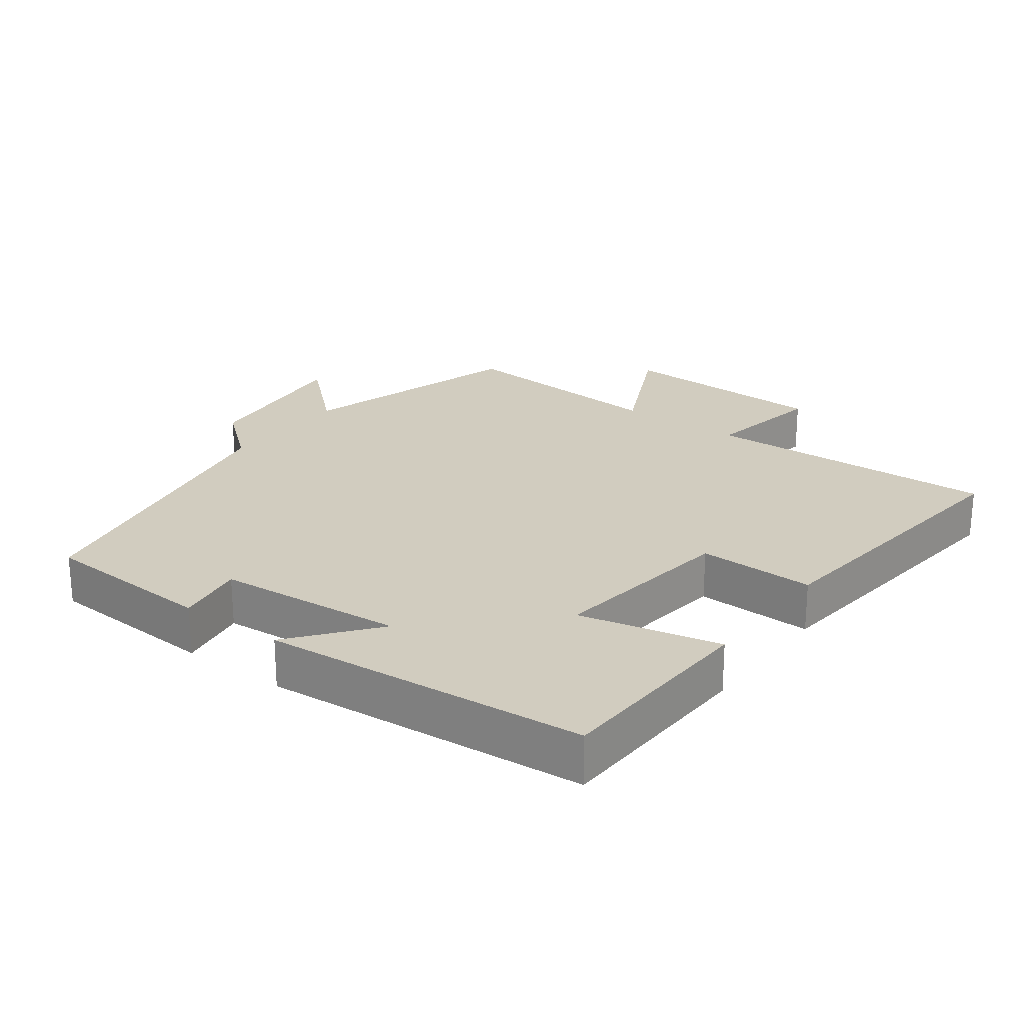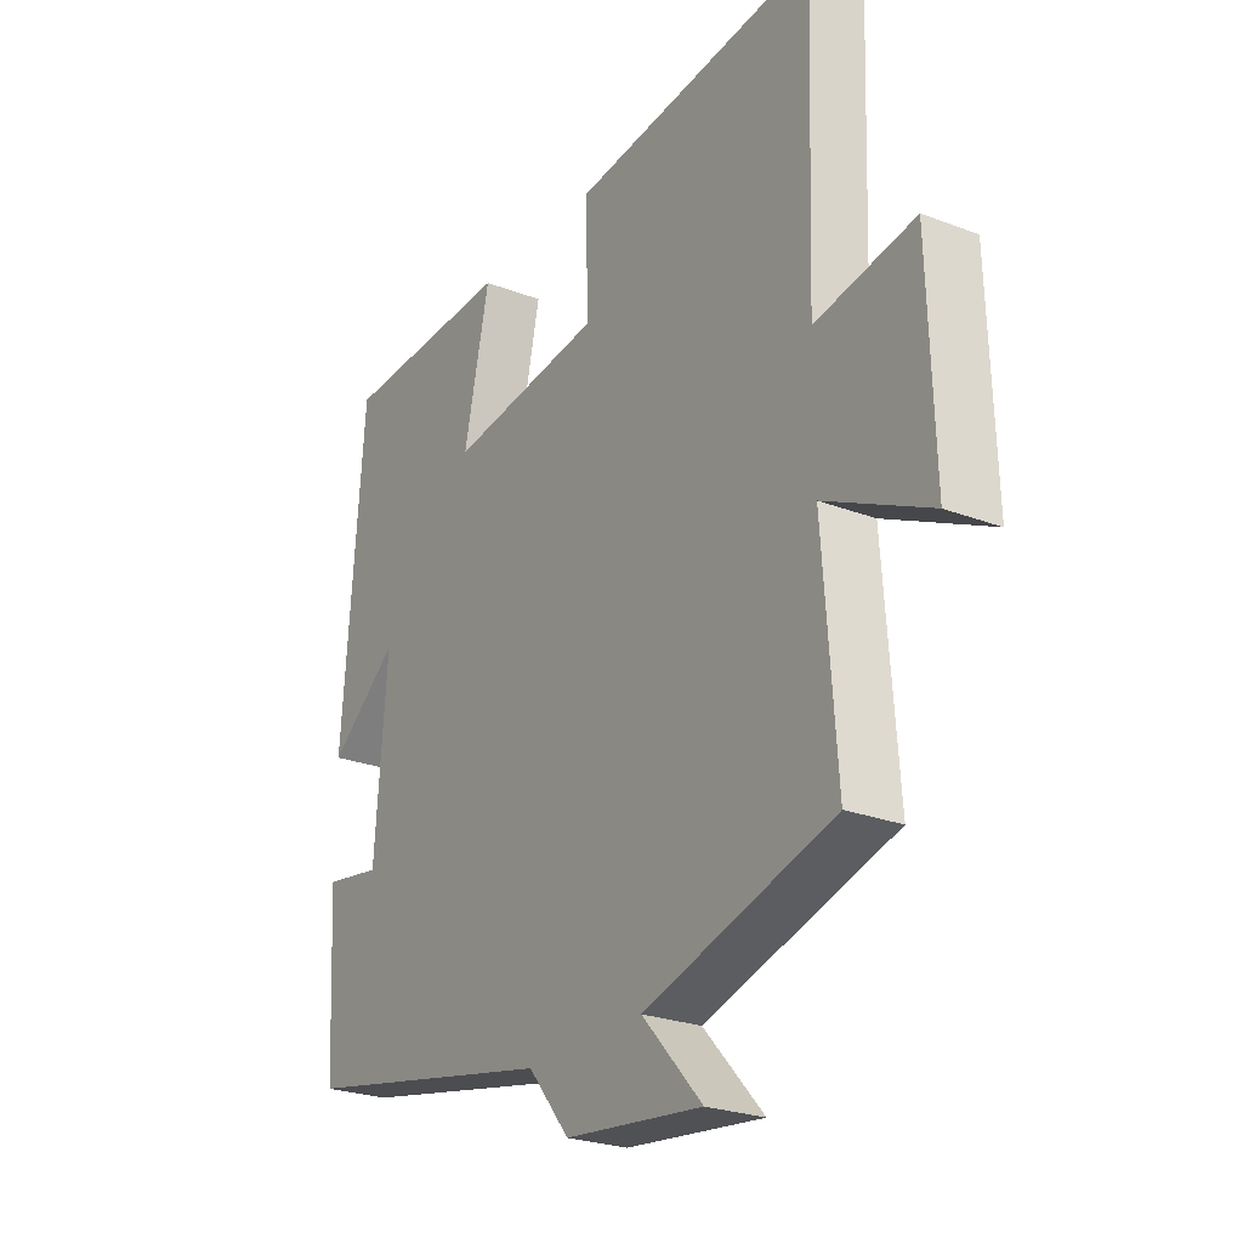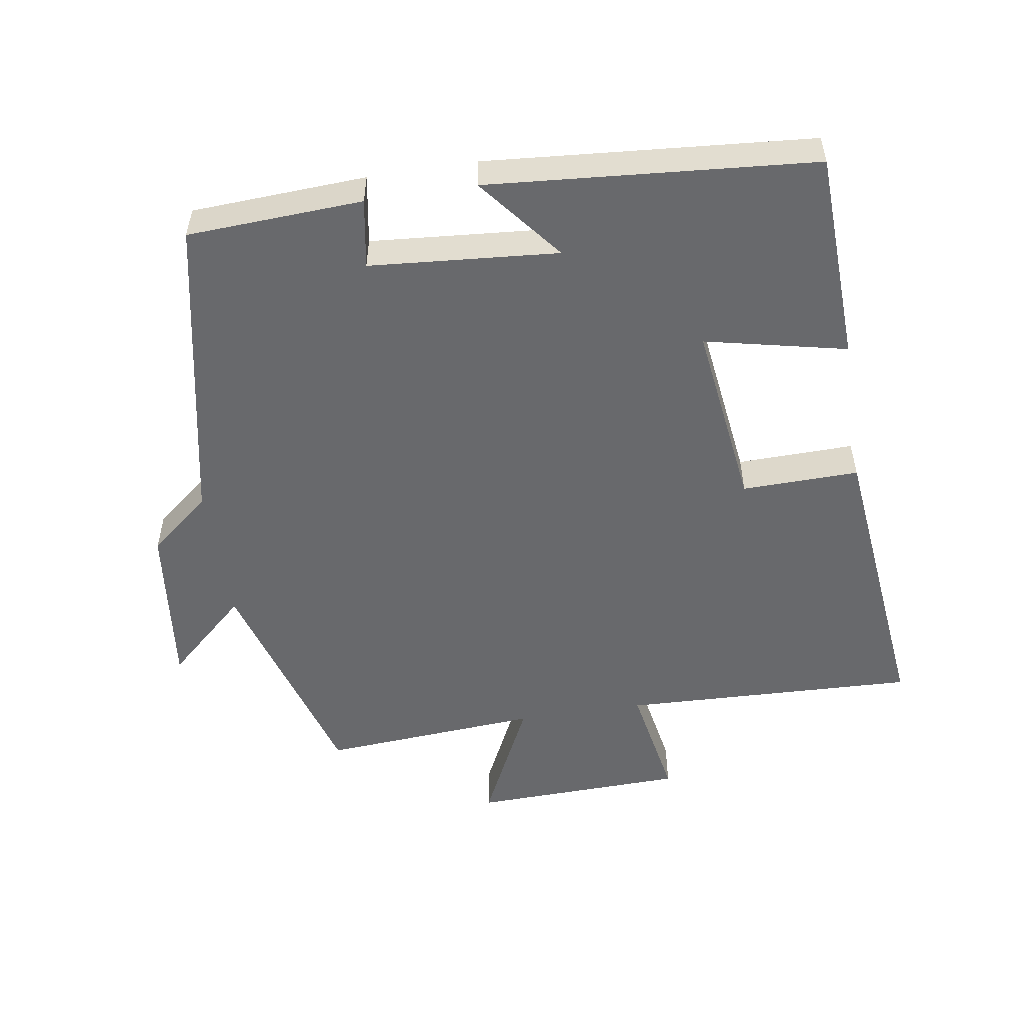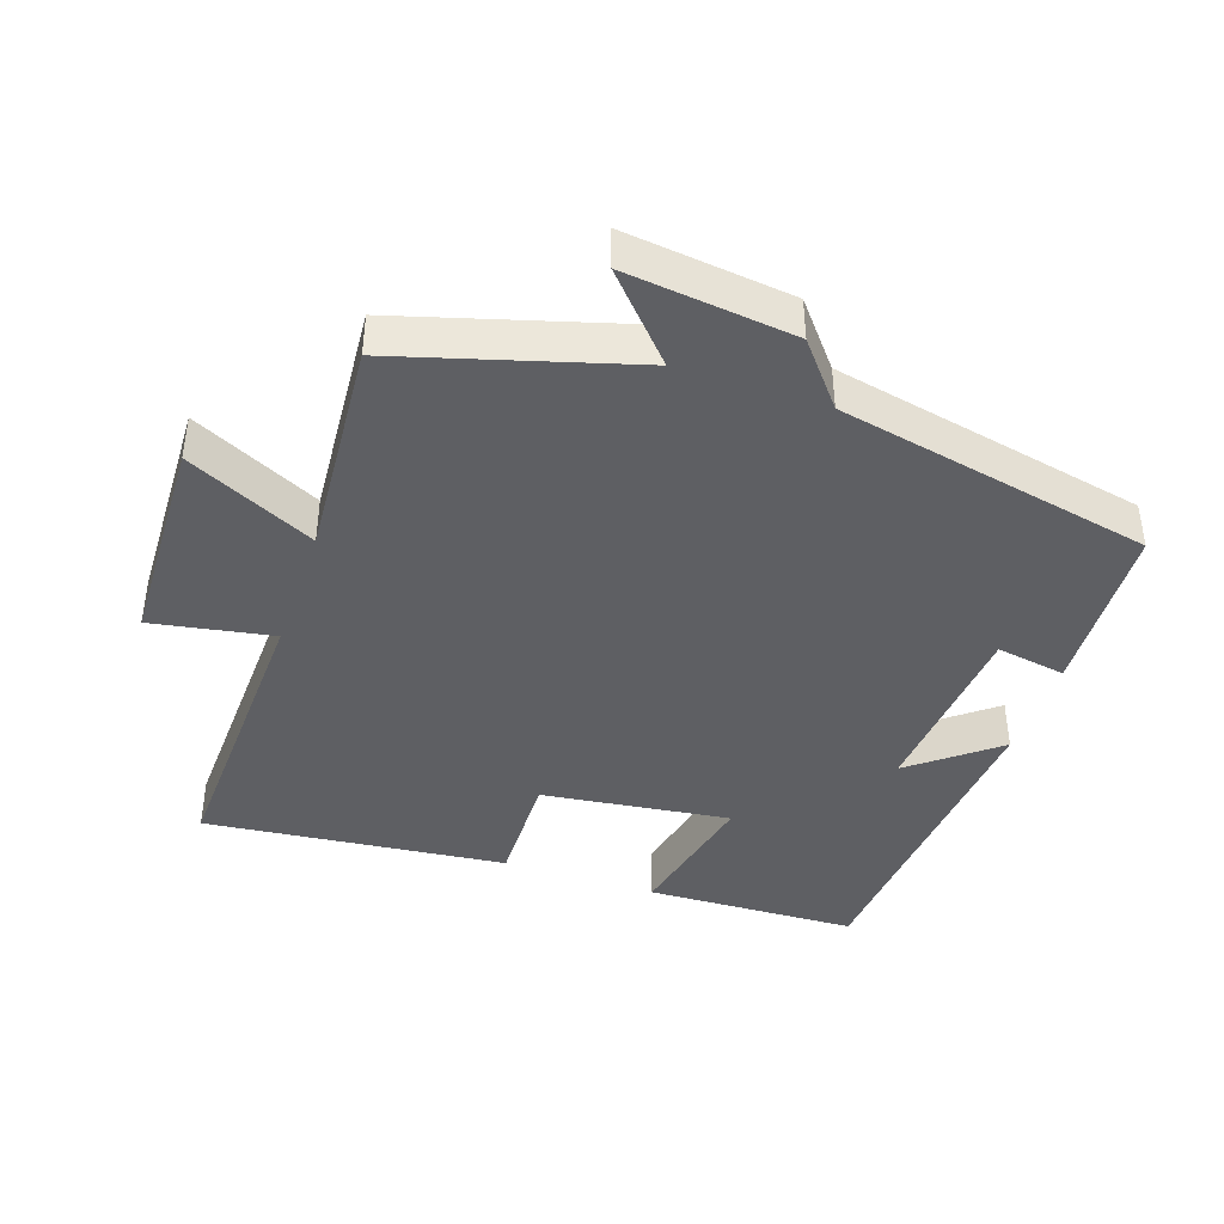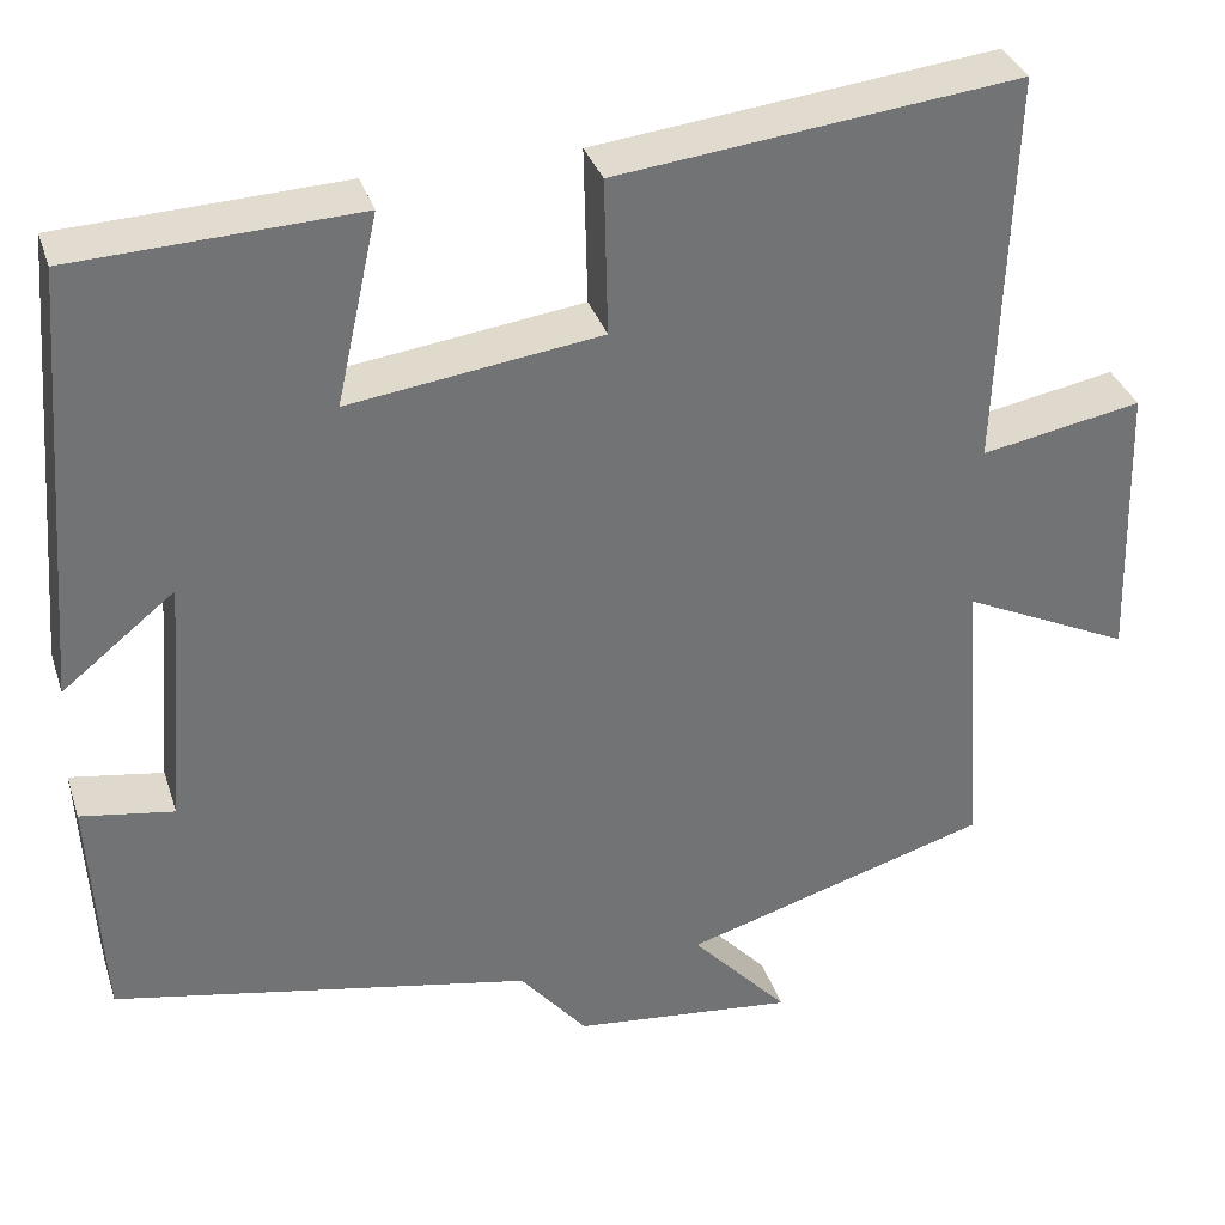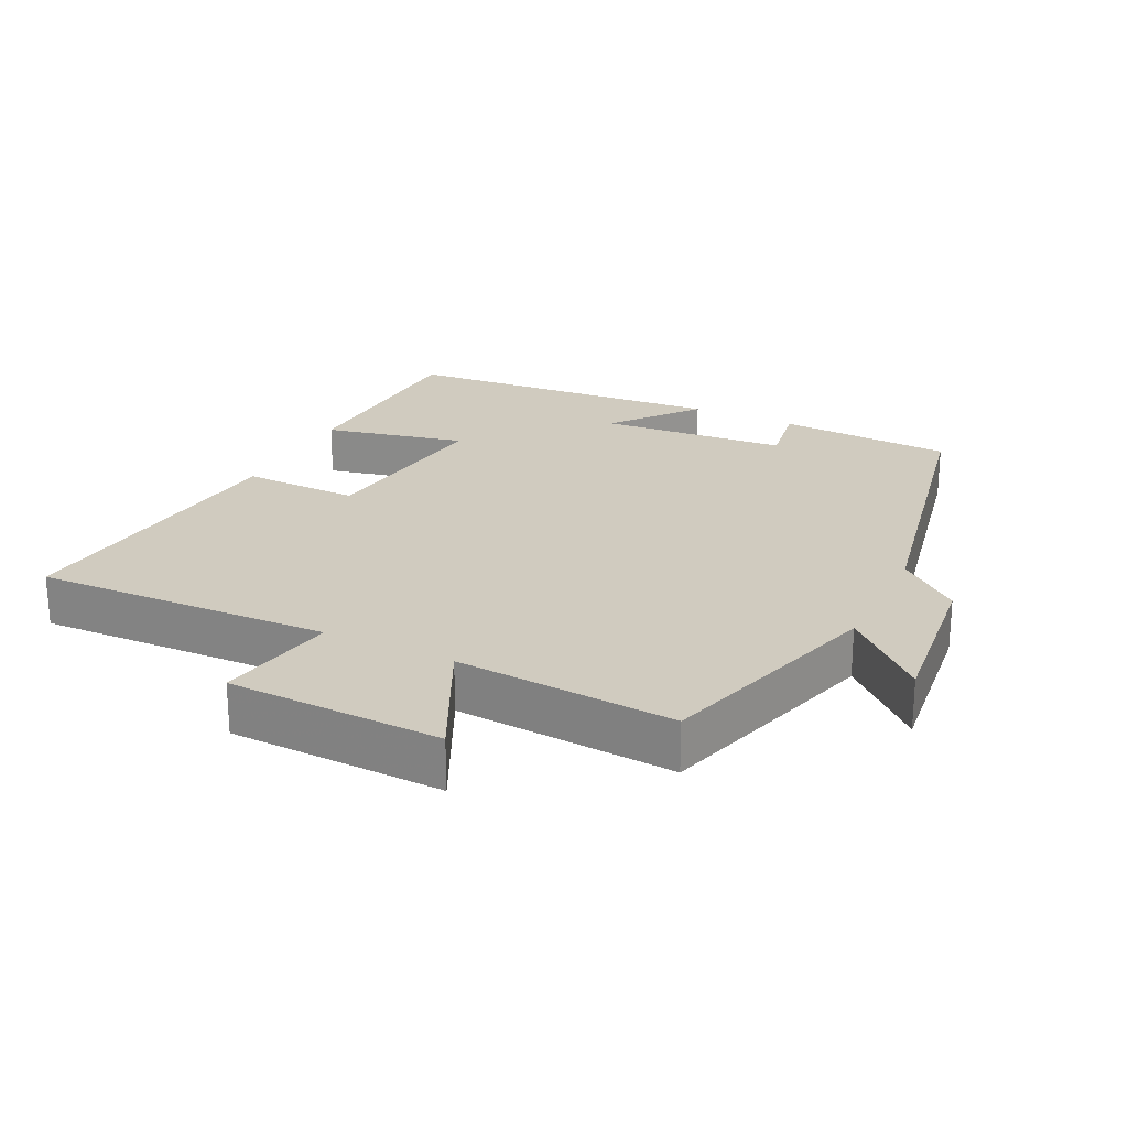
<metadata>
{"format":"obj","ext":"obj","renderer":"f3d","projection":"perspective","resolution":1024,"background":"white","views":[{"elev":23.8,"azim":-53.4,"up":"+Y"},{"elev":-25.1,"azim":58.1,"up":"+Z"},{"elev":-52.7,"azim":-81.1,"up":"+Y"},{"elev":-41.6,"azim":161.1,"up":"+Y"},{"elev":34.5,"azim":-17.1,"up":"+Z"},{"elev":23.7,"azim":116.0,"up":"+Y"}]}
</metadata>
<code>
v -0.486 0.07 -0.407
v -0.5 0.07 -0.15
v -0.398 0.07 -0.167
v -0.376 0.07 0.109
v -0.5 0.07 0.01
v -0.462 0.07 0.488
v -0.152 0.07 0.5
v -0.198 0.07 0.292
v 0.078 0.07 0.328
v 0.074 0.07 0.5
v 0.515 0.07 0.548
v 0.5 0.07 0.113
v 0.677 0.07 0.145
v 0.687 0.07 -0.169
v 0.5 0.07 -0.079
v 0.524 0.07 -0.401
v 0.186 0.07 -0.5
v 0.294 0.07 -0.618
v 0.048 0.07 -0.59
v -0.026 0.07 -0.5
v -0.486 0 -0.407
v -0.5 0 -0.15
v -0.398 0 -0.167
v -0.376 0 0.109
v -0.5 0 0.01
v -0.462 0 0.488
v -0.152 0 0.5
v -0.198 0 0.292
v 0.078 0 0.328
v 0.074 0 0.5
v 0.515 0 0.548
v 0.5 0 0.113
v 0.677 0 0.145
v 0.687 0 -0.169
v 0.5 0 -0.079
v 0.524 0 -0.401
v 0.186 0 -0.5
v 0.294 0 -0.618
v 0.048 0 -0.59
v -0.026 0 -0.5
f 17 18 19 20
f 15 16 17 20
f 15 20 1
f 12 13 14 15
f 12 15 1
f 9 10 11 12
f 8 9 12 1
f 4 5 6 7
f 3 4 7 8
f 1 2 3
f 1 3 8
f 40 39 38 37
f 40 37 36 35
f 21 40 35
f 35 34 33 32
f 21 35 32
f 32 31 30 29
f 21 32 29 28
f 27 26 25 24
f 28 27 24 23
f 23 22 21
f 28 23 21
f 1 21 22 2
f 2 22 23 3
f 3 23 24 4
f 4 24 25 5
f 5 25 26 6
f 6 26 27 7
f 7 27 28 8
f 8 28 29 9
f 9 29 30 10
f 10 30 31 11
f 11 31 32 12
f 12 32 33 13
f 13 33 34 14
f 14 34 35 15
f 15 35 36 16
f 16 36 37 17
f 17 37 38 18
f 18 38 39 19
f 19 39 40 20
f 20 40 21 1

</code>
